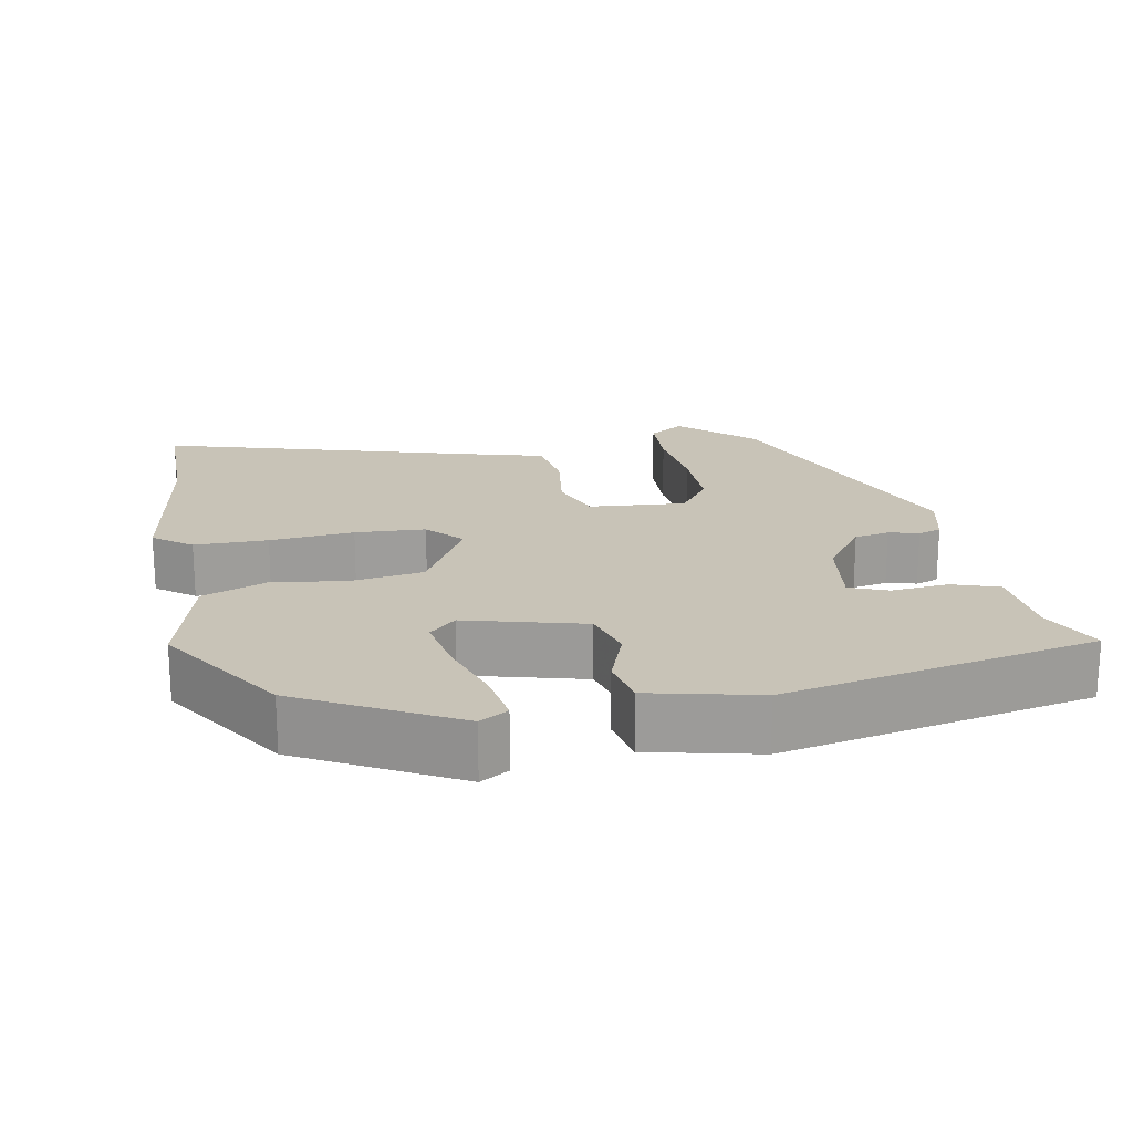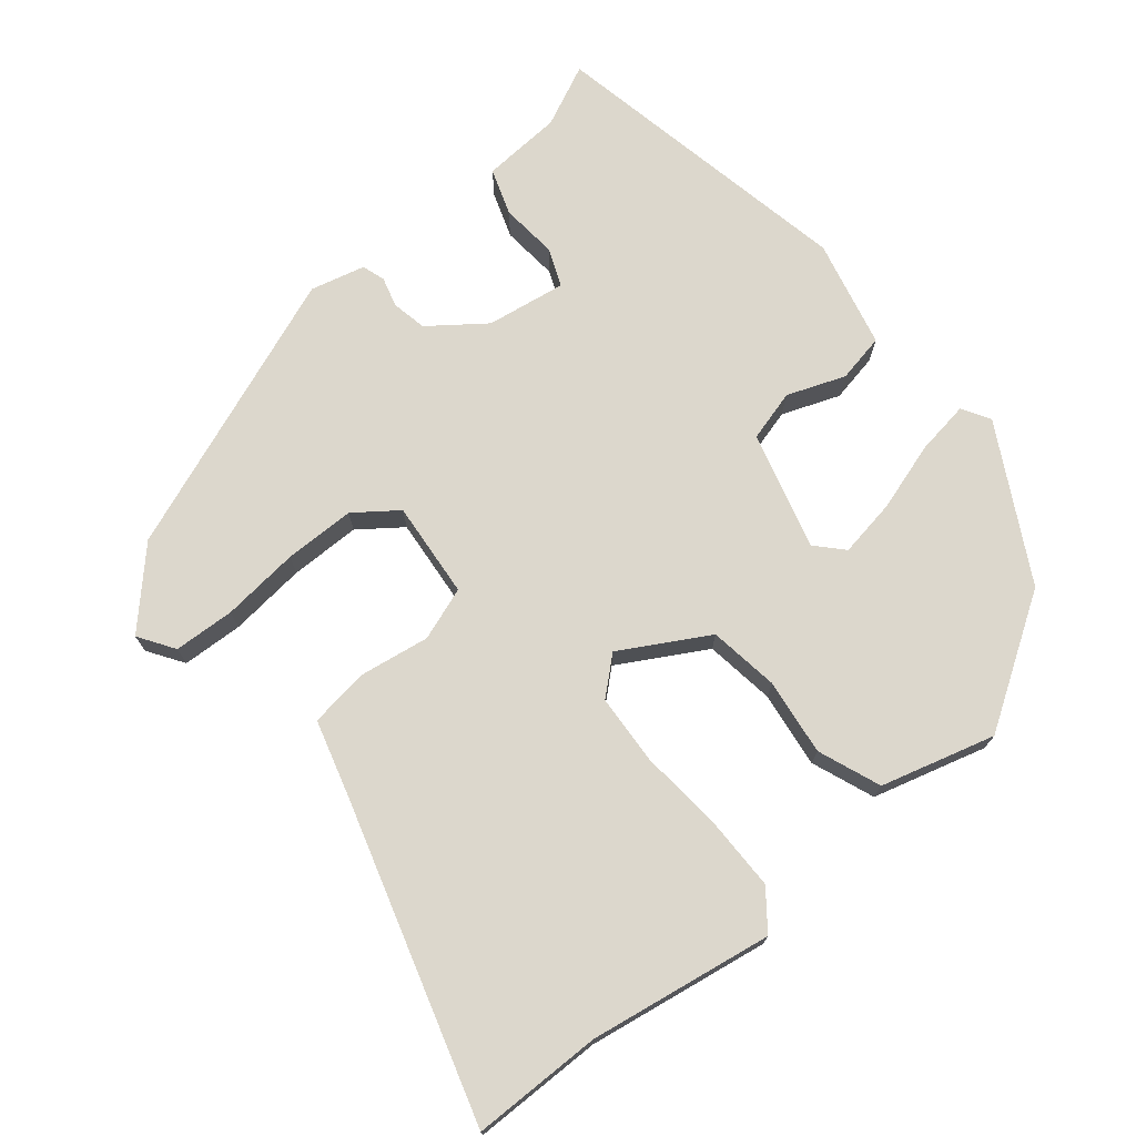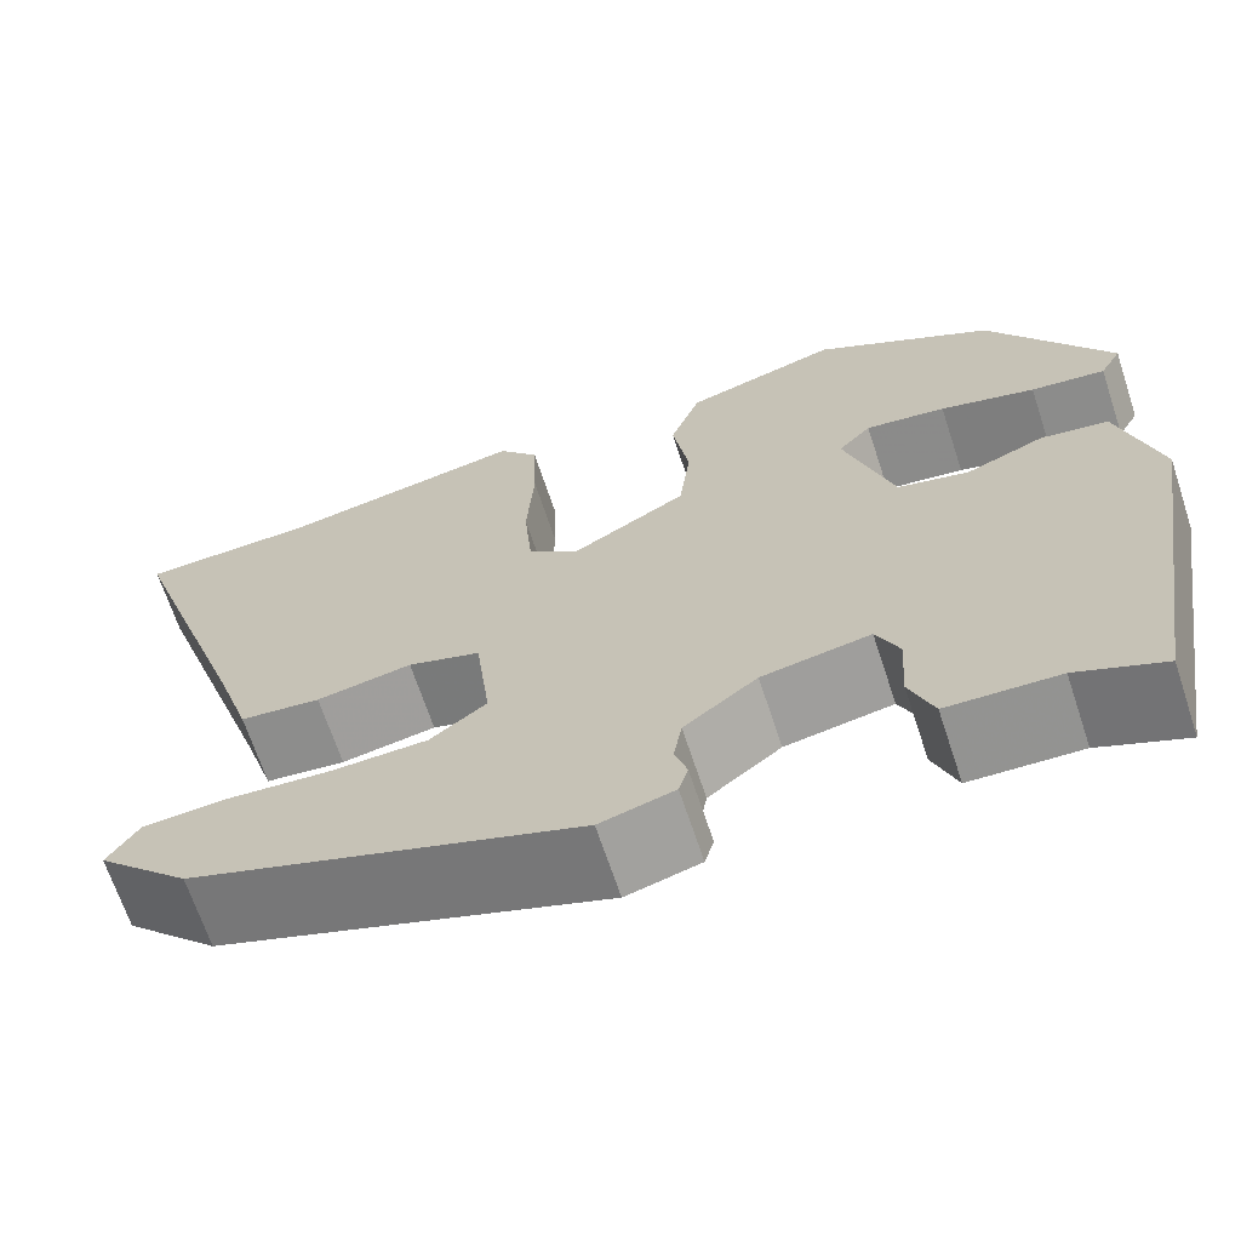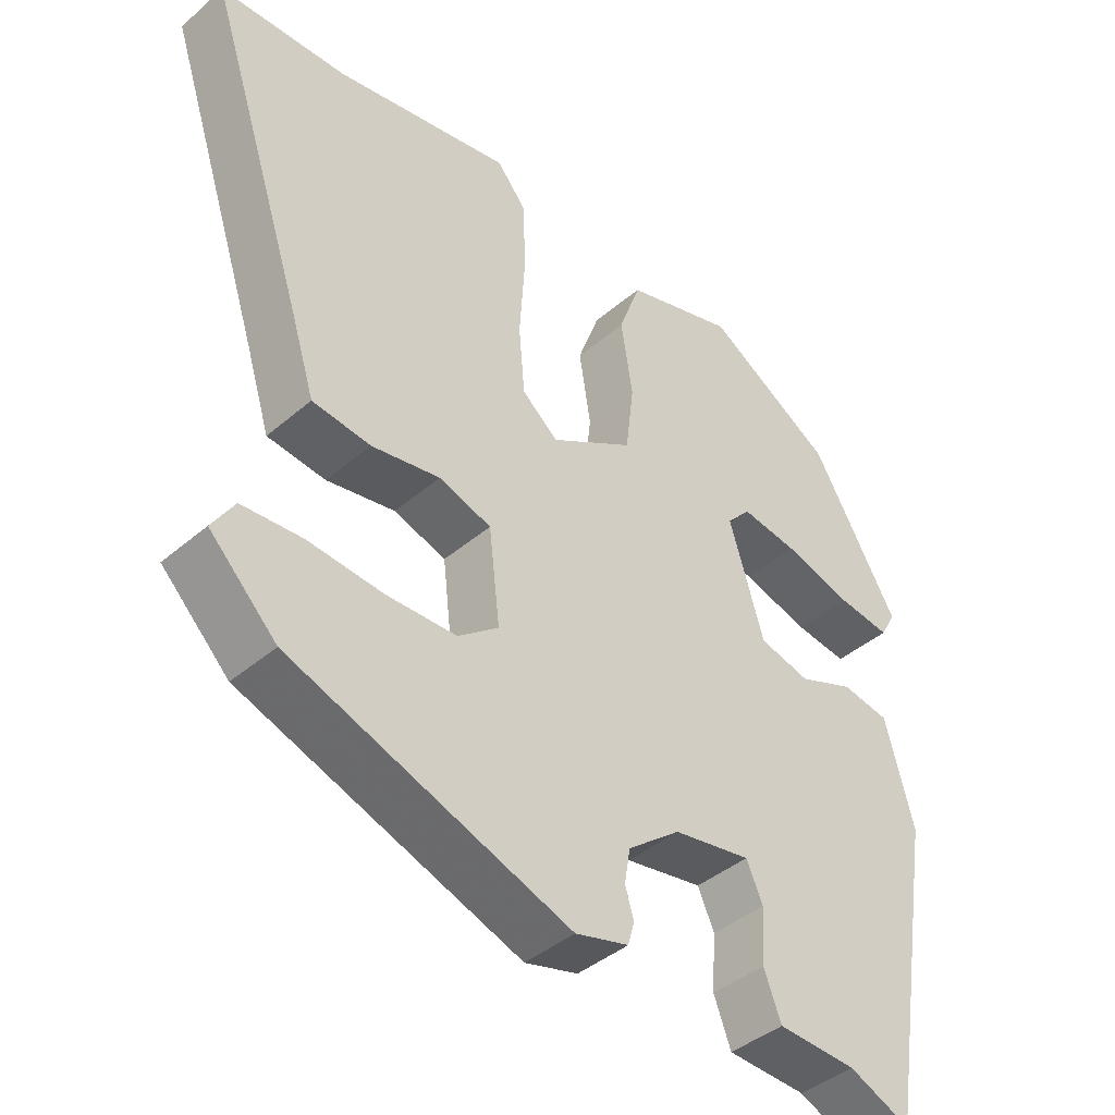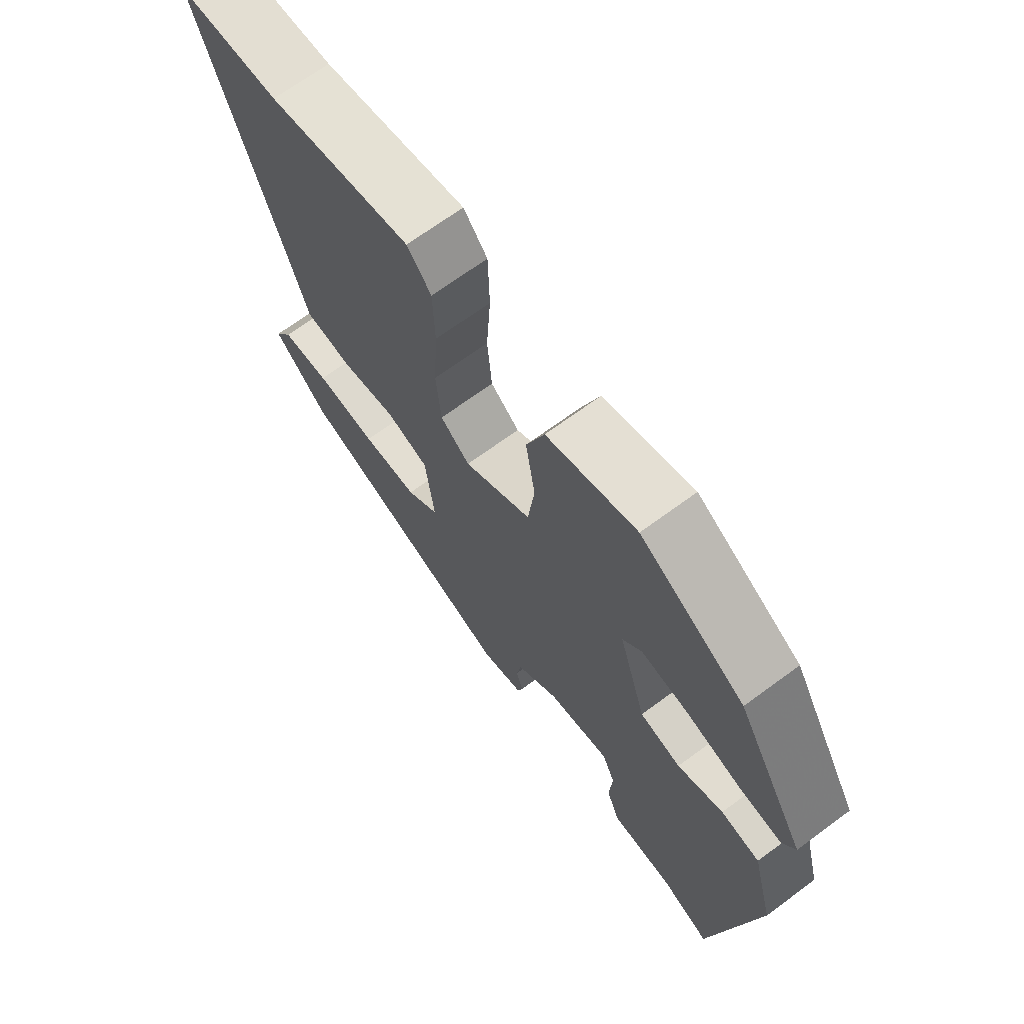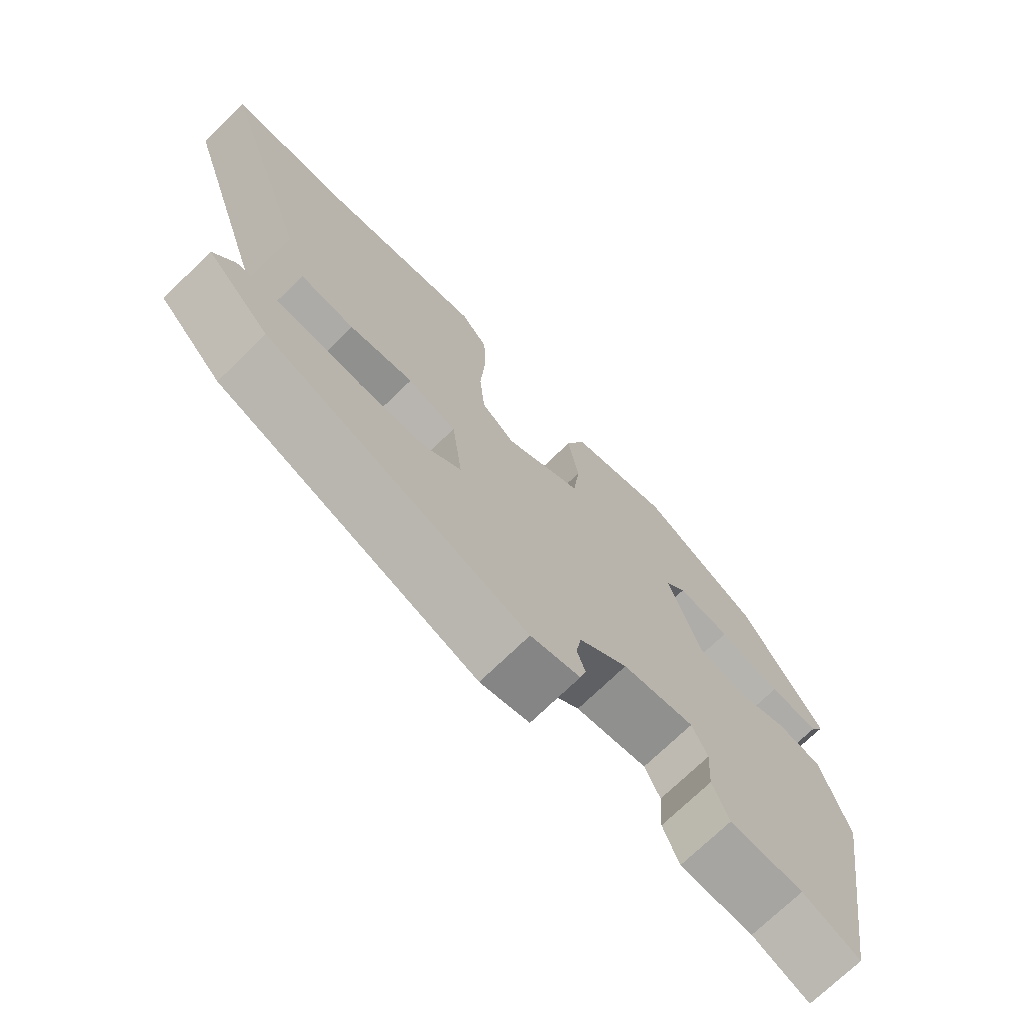
<metadata>
{"format":"obj","ext":"obj","renderer":"f3d","projection":"perspective","resolution":1024,"background":"white","views":[{"elev":19.8,"azim":77.4,"up":"+Y"},{"elev":72.9,"azim":-40.9,"up":"+Y"},{"elev":-67.5,"azim":18.3,"up":"+Z"},{"elev":-41.7,"azim":-44.2,"up":"+Z"},{"elev":68.8,"azim":53.6,"up":"+Z"},{"elev":-72.6,"azim":-45.8,"up":"+Z"}]}
</metadata>
<code>
v -0.453 0.07 -0.345
v -0.544 0.07 -0.254
v -0.514 0.07 -0.206
v -0.433 0.07 -0.2
v -0.33 0.07 -0.208
v -0.236 0.07 -0.205
v -0.181 0.07 -0.162
v -0.196 0.07 -0.034
v -0.267 0.07 -0.011
v -0.36 0.07 -0.028
v -0.439 0.07 -0.019
v -0.471 0.07 0.083
v -0.607 0.07 0.496
v -0.435 0.07 0.502
v -0.194 0.07 0.548
v -0.154 0.07 0.499
v -0.151 0.07 0.402
v -0.158 0.07 0.29
v -0.15 0.07 0.197
v -0.101 0.07 0.156
v 0.012 0.07 0.224
v 0.023 0.07 0.318
v 0.007 0.07 0.419
v 0.037 0.07 0.503
v 0.187 0.07 0.549
v 0.361 0.07 0.444
v 0.478 0.07 0.244
v 0.457 0.07 0.206
v 0.385 0.07 0.215
v 0.293 0.07 0.241
v 0.215 0.07 0.252
v 0.183 0.07 0.216
v 0.23 0.07 0.061
v 0.299 0.07 0.044
v 0.375 0.07 0.075
v 0.44 0.07 0.064
v 0.478 0.07 -0.079
v 0.408 0.07 -0.494
v 0.325 0.07 -0.458
v 0.218 0.07 -0.454
v 0.195 0.07 -0.393
v 0.2 0.07 -0.317
v 0.178 0.07 -0.267
v 0.073 0.07 -0.286
v 0.002 0.07 -0.342
v -0.006 0.07 -0.389
v 0.006 0.07 -0.428
v -0.003 0.07 -0.459
v -0.075 0.07 -0.479
v -0.453 0 -0.345
v -0.544 0 -0.254
v -0.514 0 -0.206
v -0.433 0 -0.2
v -0.33 0 -0.208
v -0.236 0 -0.205
v -0.181 0 -0.162
v -0.196 0 -0.034
v -0.267 0 -0.011
v -0.36 0 -0.028
v -0.439 0 -0.019
v -0.471 0 0.083
v -0.607 0 0.496
v -0.435 0 0.502
v -0.194 0 0.548
v -0.154 0 0.499
v -0.151 0 0.402
v -0.158 0 0.29
v -0.15 0 0.197
v -0.101 0 0.156
v 0.012 0 0.224
v 0.023 0 0.318
v 0.007 0 0.419
v 0.037 0 0.503
v 0.187 0 0.549
v 0.361 0 0.444
v 0.478 0 0.244
v 0.457 0 0.206
v 0.385 0 0.215
v 0.293 0 0.241
v 0.215 0 0.252
v 0.183 0 0.216
v 0.23 0 0.061
v 0.299 0 0.044
v 0.375 0 0.075
v 0.44 0 0.064
v 0.478 0 -0.079
v 0.408 0 -0.494
v 0.325 0 -0.458
v 0.218 0 -0.454
v 0.195 0 -0.393
v 0.2 0 -0.317
v 0.178 0 -0.267
v 0.073 0 -0.286
v 0.002 0 -0.342
v -0.006 0 -0.389
v 0.006 0 -0.428
v -0.003 0 -0.459
v -0.075 0 -0.479
f 46 47 48 49
f 45 46 49 1
f 44 45 1 2
f 43 44 2 3
f 39 40 41 42
f 39 42 43
f 38 39 43
f 37 38 43
f 34 35 36 37
f 33 34 37 43
f 32 33 43
f 27 28 29 30
f 27 30 31
f 26 27 31
f 25 26 31 32
f 22 23 24 25
f 21 22 25 32
f 15 16 17 18
f 14 15 18 19
f 12 13 14 19
f 9 10 11 12
f 8 9 12 19
f 7 8 19 20
f 43 3 4 5
f 43 5 6
f 7 20 21 32
f 7 32 43
f 6 7 43
f 98 97 96 95
f 50 98 95 94
f 51 50 94 93
f 52 51 93 92
f 91 90 89 88
f 92 91 88
f 92 88 87
f 92 87 86
f 86 85 84 83
f 92 86 83 82
f 92 82 81
f 79 78 77 76
f 80 79 76
f 80 76 75
f 81 80 75 74
f 74 73 72 71
f 81 74 71 70
f 67 66 65 64
f 68 67 64 63
f 68 63 62 61
f 61 60 59 58
f 68 61 58 57
f 69 68 57 56
f 54 53 52 92
f 55 54 92
f 81 70 69 56
f 92 81 56
f 92 56 55
f 1 50 51 2
f 2 51 52 3
f 3 52 53 4
f 4 53 54 5
f 5 54 55 6
f 6 55 56 7
f 7 56 57 8
f 8 57 58 9
f 9 58 59 10
f 10 59 60 11
f 11 60 61 12
f 12 61 62 13
f 13 62 63 14
f 14 63 64 15
f 15 64 65 16
f 16 65 66 17
f 17 66 67 18
f 18 67 68 19
f 19 68 69 20
f 20 69 70 21
f 21 70 71 22
f 22 71 72 23
f 23 72 73 24
f 24 73 74 25
f 25 74 75 26
f 26 75 76 27
f 27 76 77 28
f 28 77 78 29
f 29 78 79 30
f 30 79 80 31
f 31 80 81 32
f 32 81 82 33
f 33 82 83 34
f 34 83 84 35
f 35 84 85 36
f 36 85 86 37
f 37 86 87 38
f 38 87 88 39
f 39 88 89 40
f 40 89 90 41
f 41 90 91 42
f 42 91 92 43
f 43 92 93 44
f 44 93 94 45
f 45 94 95 46
f 46 95 96 47
f 47 96 97 48
f 48 97 98 49
f 49 98 50 1

</code>
